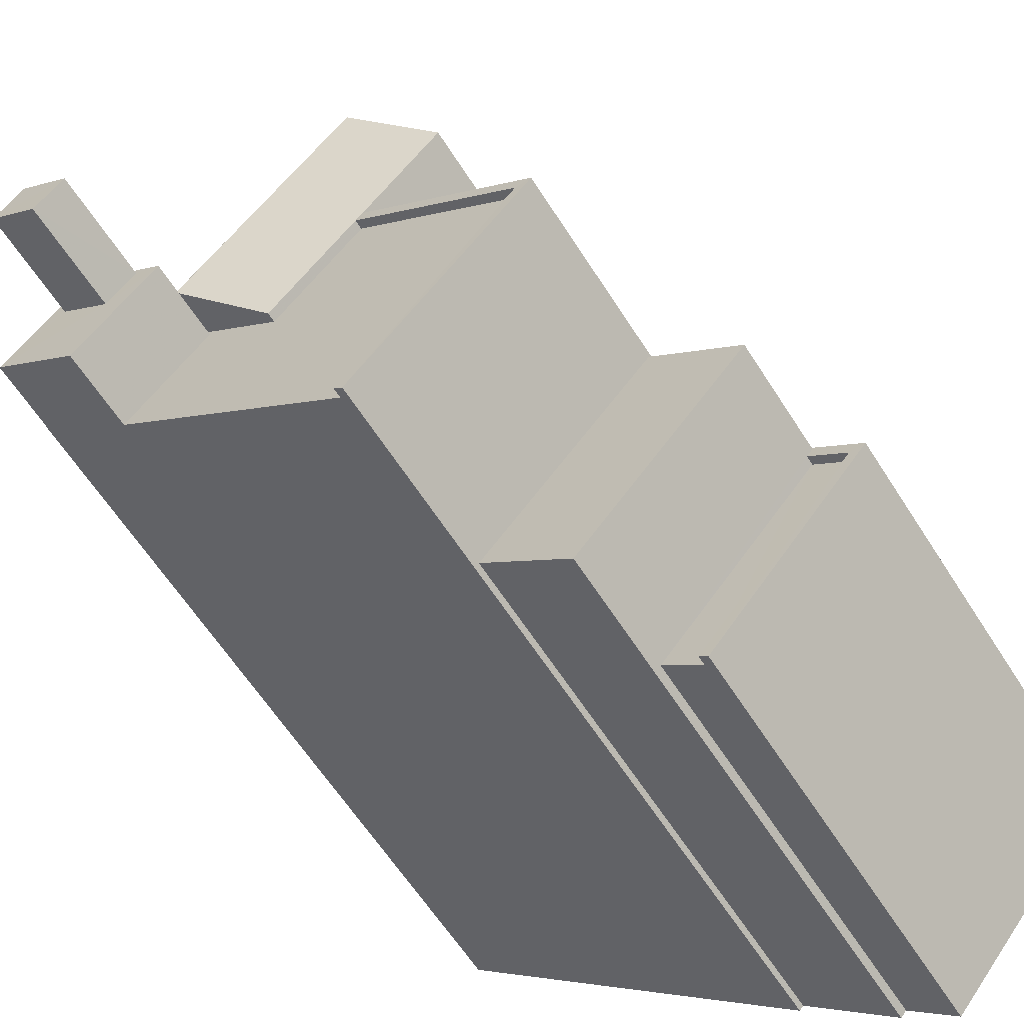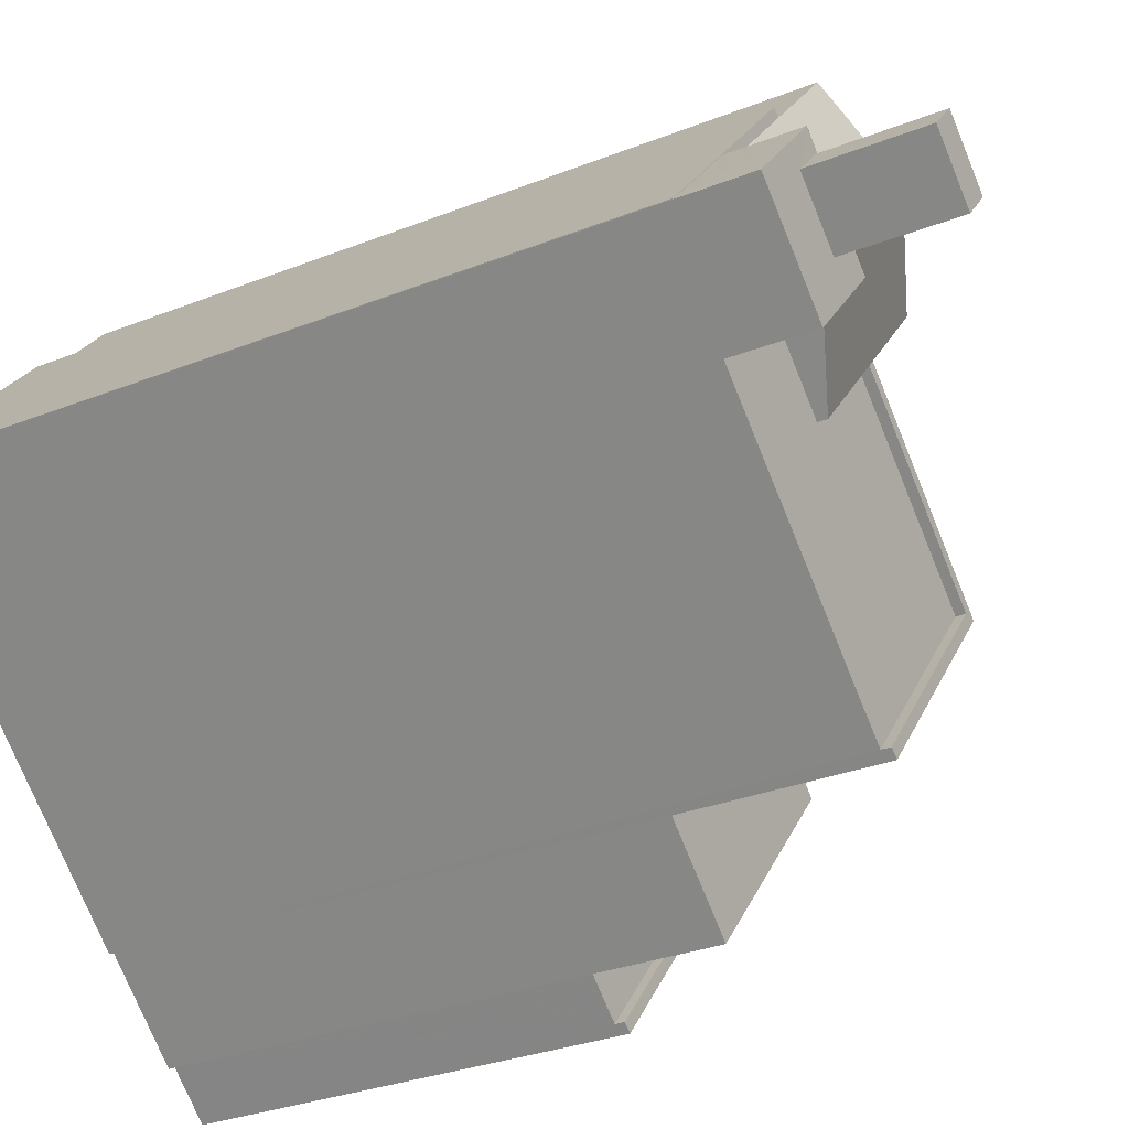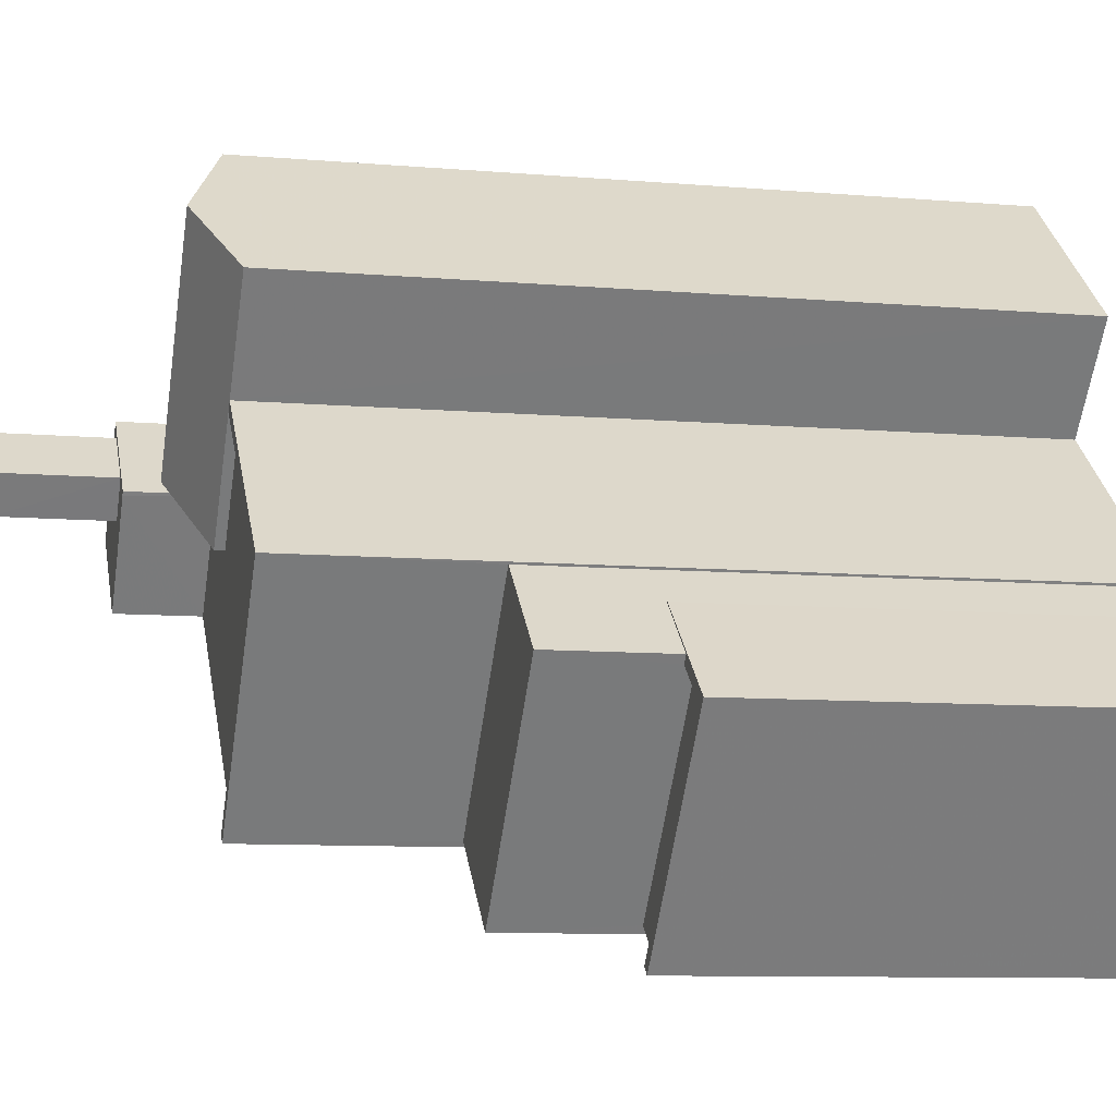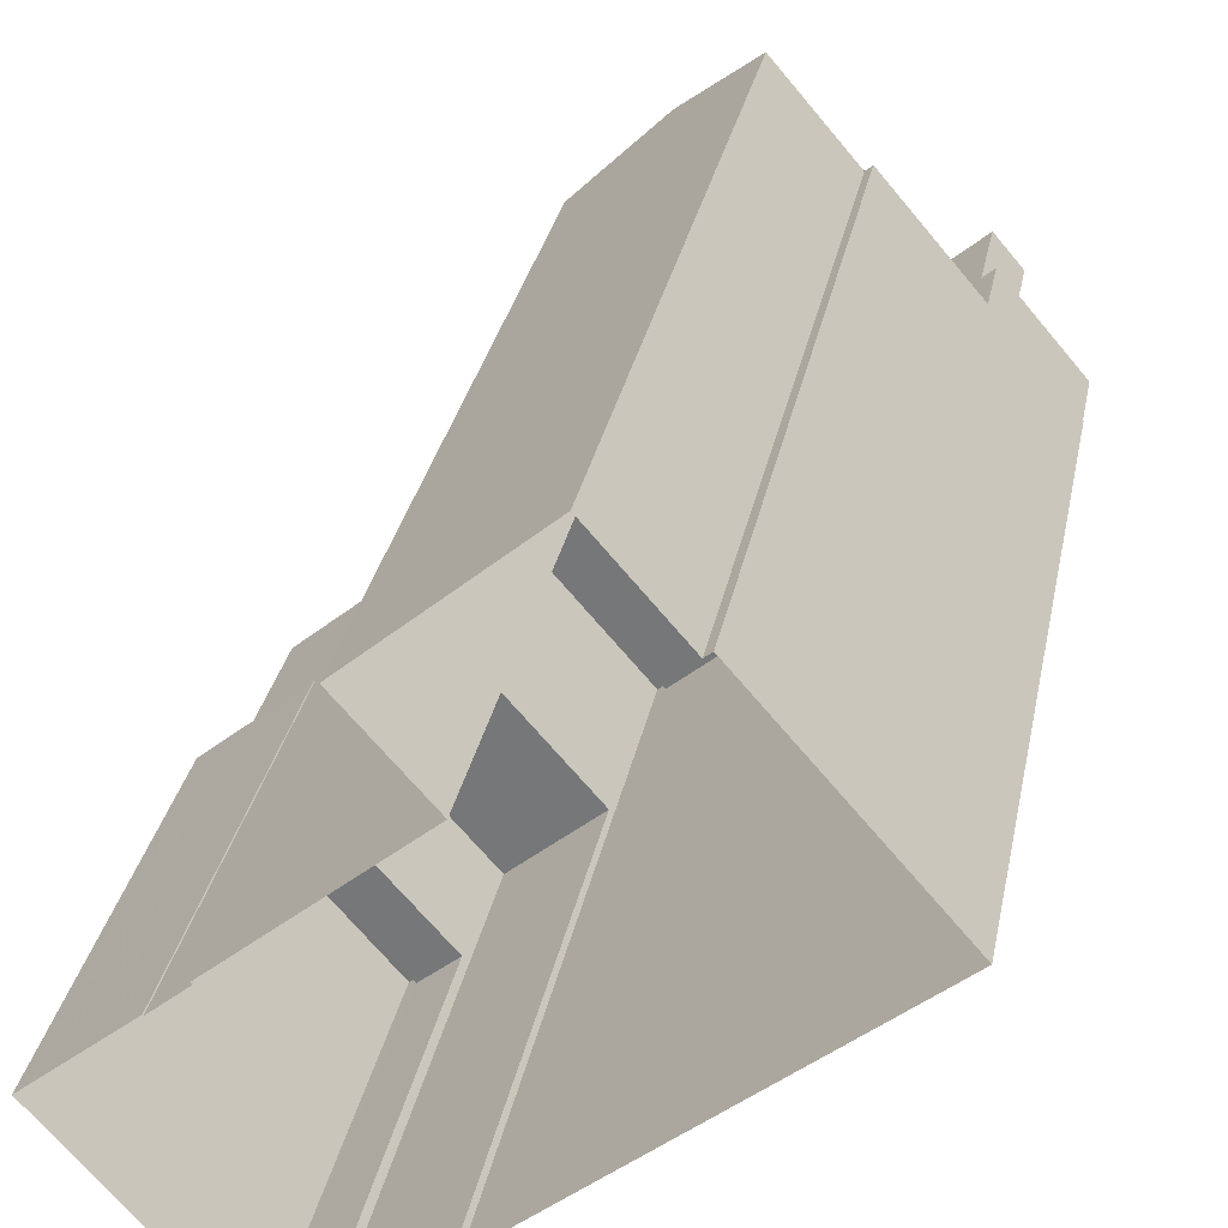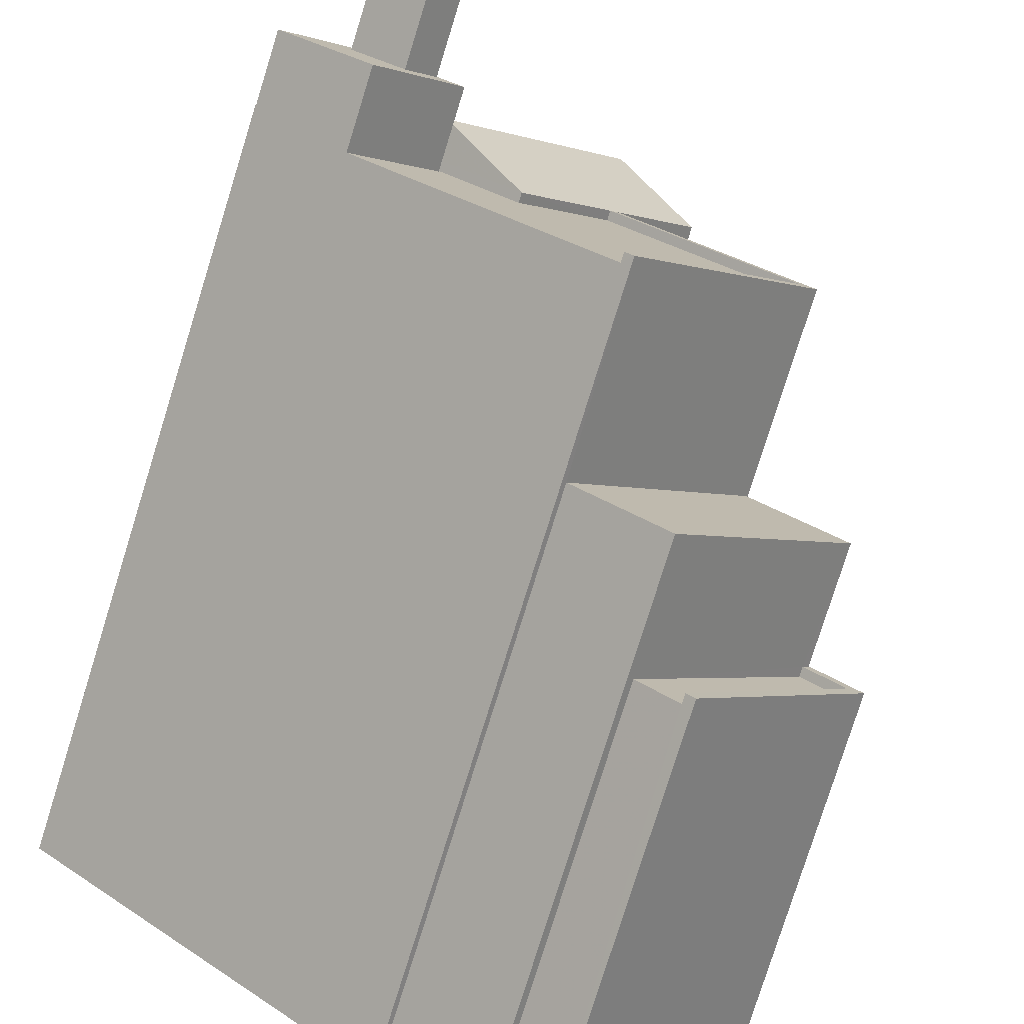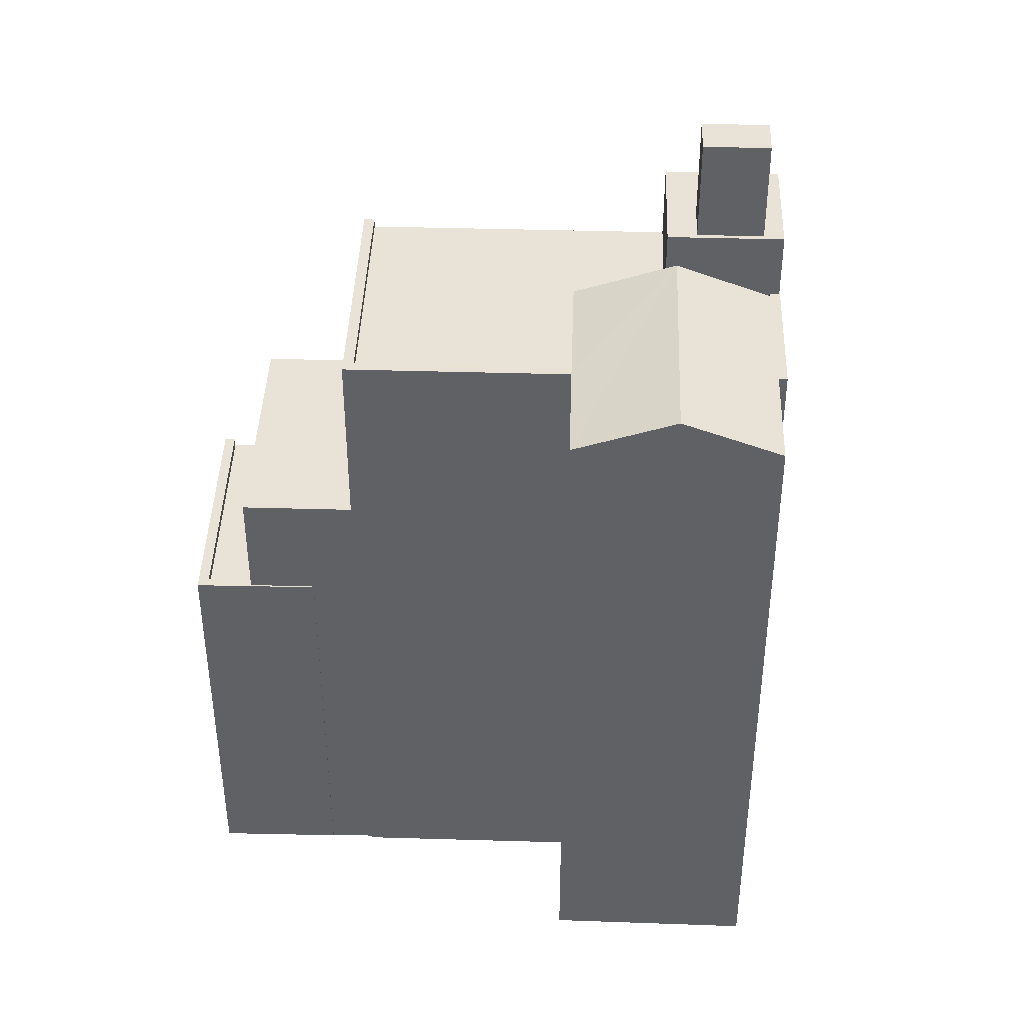
<metadata>
{"format":"obj","ext":"obj","renderer":"f3d","projection":"perspective","resolution":1024,"background":"white","views":[{"elev":-61.5,"azim":32.3,"up":"+Y"},{"elev":-30.4,"azim":-60.1,"up":"+Y"},{"elev":-9.1,"azim":77.0,"up":"+Y"},{"elev":31.1,"azim":-168.8,"up":"+Y"},{"elev":-78.4,"azim":-17.3,"up":"+Y"},{"elev":41.5,"azim":141.3,"up":"+Z"}]}
</metadata>
<code>
v -6272 -3.649e+04 4.491
v -6276 -3.65e+04 4.49
v -6277 -3.65e+04 4.491
v -6274 -3.649e+04 4.492
v -6274 -3.649e+04 4.492
v -6282 -3.648e+04 4.497
v -6278 -3.648e+04 4.495
v -6284 -3.648e+04 4.497
v -6277 -3.65e+04 4.491
v -6280 -3.649e+04 4.492
v -6280 -3.648e+04 4.495
v -6275 -3.649e+04 4.492
v -6275 -3.649e+04 4.492
v -6289 -3.649e+04 4.496
v -6284 -3.648e+04 4.497
v -6280 -3.649e+04 4.492
v -6273 -3.649e+04 15.56
v -6276 -3.65e+04 15.56
v -6272 -3.649e+04 15.56
v -6277 -3.65e+04 15.56
v -6274 -3.649e+04 15.81
v -6273 -3.649e+04 15.81
v -6272 -3.649e+04 15.81
v -6272 -3.649e+04 15.81
v -6276 -3.65e+04 15.81
v -6274 -3.649e+04 15.81
v -6276 -3.65e+04 15.81
v -6273 -3.649e+04 15.81
v -6280 -3.649e+04 18.9
v -6277 -3.65e+04 18.9
v -6273 -3.649e+04 18.9
v -6275 -3.649e+04 18.9
v -6287 -3.648e+04 23.85
v -6287 -3.648e+04 23.85
v -6284 -3.649e+04 23.85
v -6282 -3.649e+04 23.85
v -6280 -3.648e+04 23.85
v -6276 -3.649e+04 23.84
v -6287 -3.649e+04 23.85
v -6280 -3.649e+04 23.84
v -6275 -3.649e+04 24.09
v -6280 -3.648e+04 24.1
v -6276 -3.649e+04 24.09
v -6280 -3.648e+04 24.1
v -6280 -3.649e+04 24.09
v -6280 -3.649e+04 24.09
v -6287 -3.648e+04 24.1
v -6287 -3.648e+04 24.1
v -6287 -3.648e+04 24.1
v -6287 -3.648e+04 24.1
v -6289 -3.649e+04 24.1
v -6289 -3.649e+04 24.1
v -6284 -3.648e+04 24.1
v -6284 -3.648e+04 24.1
v -6285 -3.649e+04 25.98
v -6286 -3.649e+04 25.98
v -6287 -3.649e+04 25.98
v -6289 -3.649e+04 25.98
v -6287 -3.648e+04 25.98
v -6287 -3.648e+04 25.98
v -6285 -3.649e+04 25.98
v -6287 -3.648e+04 25.98
v -6287 -3.648e+04 25.98
v -6284 -3.649e+04 25.98
v -6287 -3.648e+04 28.86
v -6286 -3.649e+04 28.86
v -6285 -3.649e+04 28.86
v -6287 -3.648e+04 28.86
v -6278 -3.648e+04 24.1
v -6285 -3.649e+04 25.1
v -6282 -3.649e+04 24.1
v -6280 -3.648e+04 25.1
v -6282 -3.648e+04 24.1
f 1 2 3
f 4 1 5
f 6 7 8
f 3 9 10
f 11 12 13
f 11 8 7
f 14 15 8
f 10 16 14
f 13 5 10
f 5 1 3
f 5 3 10
f 13 10 11
f 14 8 11
f 10 14 11
f 17 18 19
f 17 20 18
f 21 22 23
f 23 24 25
f 21 26 22
f 25 24 27
f 24 22 28
f 23 22 24
f 29 30 31
f 32 29 31
f 33 34 35
f 33 35 36
f 37 36 38
f 35 39 36
f 36 39 40
f 38 36 40
f 41 42 43
f 42 44 43
f 45 41 43
f 46 45 43
f 47 48 49
f 50 47 49
f 51 50 52
f 49 53 54
f 52 50 54
f 50 49 54
f 55 56 57
f 57 56 58
f 58 59 60
f 56 55 61
f 60 59 62
f 56 59 58
f 62 63 60
f 61 64 63
f 55 64 61
f 63 62 61
f 65 66 67
f 68 65 67
f 69 70 42
f 70 71 44
f 70 44 42
f 69 72 70
f 49 70 72
f 53 49 72
f 73 53 72
f 20 3 18
f 3 2 18
f 18 25 27
f 18 2 25
f 26 21 4
f 5 26 4
f 23 4 21
f 23 1 4
f 1 25 2
f 1 23 25
f 17 19 24
f 28 17 24
f 27 19 18
f 27 24 19
f 31 26 32
f 32 26 13
f 31 22 26
f 13 26 5
f 3 20 9
f 22 31 28
f 20 17 28
f 9 20 30
f 28 31 30
f 20 28 30
f 10 9 30
f 29 10 30
f 13 12 32
f 12 41 32
f 10 29 16
f 29 41 45
f 32 41 29
f 16 29 45
f 41 11 42
f 41 12 11
f 16 45 40
f 16 39 14
f 52 14 51
f 45 46 40
f 51 57 58
f 51 39 57
f 16 40 39
f 14 39 51
f 15 52 54
f 15 14 52
f 15 53 8
f 15 54 53
f 33 47 34
f 33 48 47
f 37 38 43
f 44 37 43
f 46 38 40
f 46 43 38
f 64 55 35
f 55 39 35
f 55 57 39
f 63 50 60
f 60 51 58
f 60 50 51
f 35 47 64
f 64 47 63
f 35 34 47
f 63 47 50
f 61 67 66
f 56 61 66
f 59 66 65
f 59 56 66
f 62 65 68
f 62 59 65
f 62 68 67
f 61 62 67
f 72 69 73
f 70 48 71
f 70 49 48
f 53 73 6
f 8 53 6
f 69 7 6
f 73 69 6
f 42 7 69
f 42 11 7
f 33 36 71
f 48 33 71
f 37 71 36
f 37 44 71

</code>
